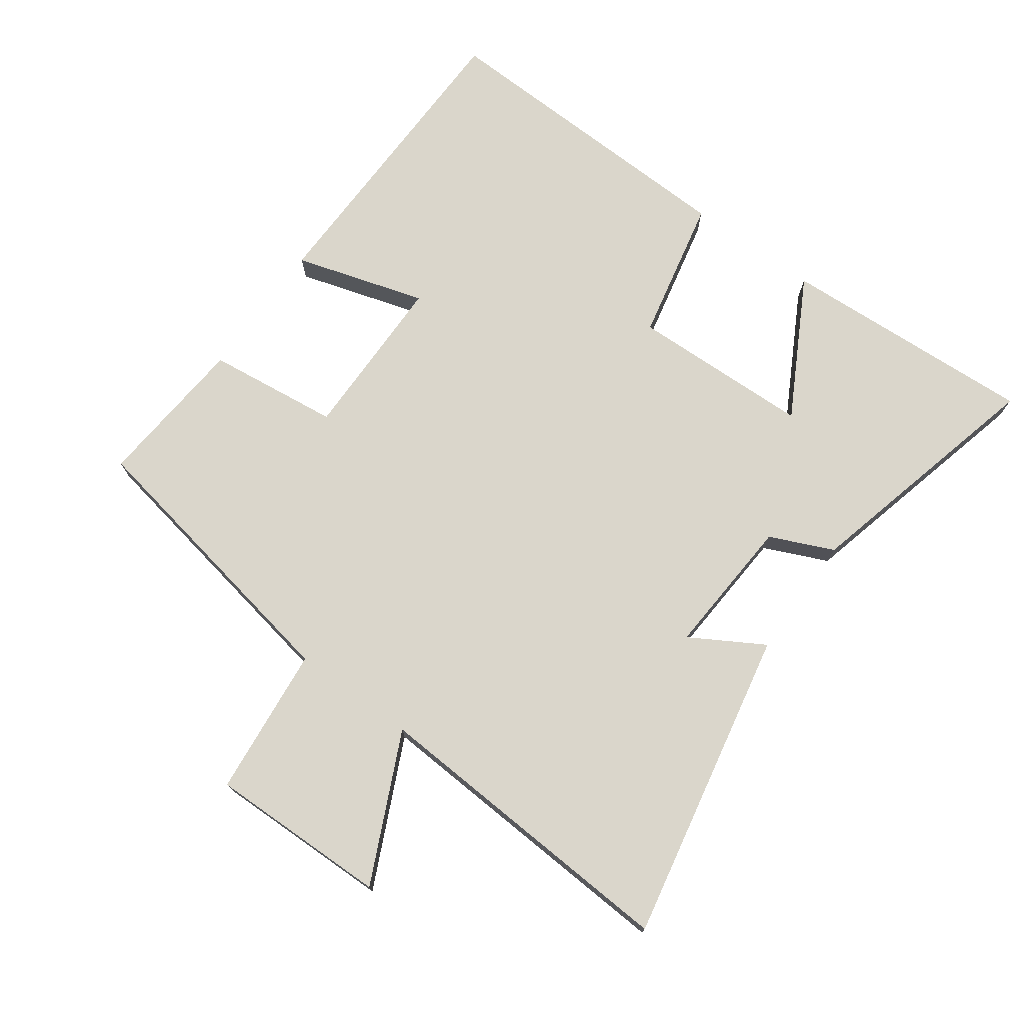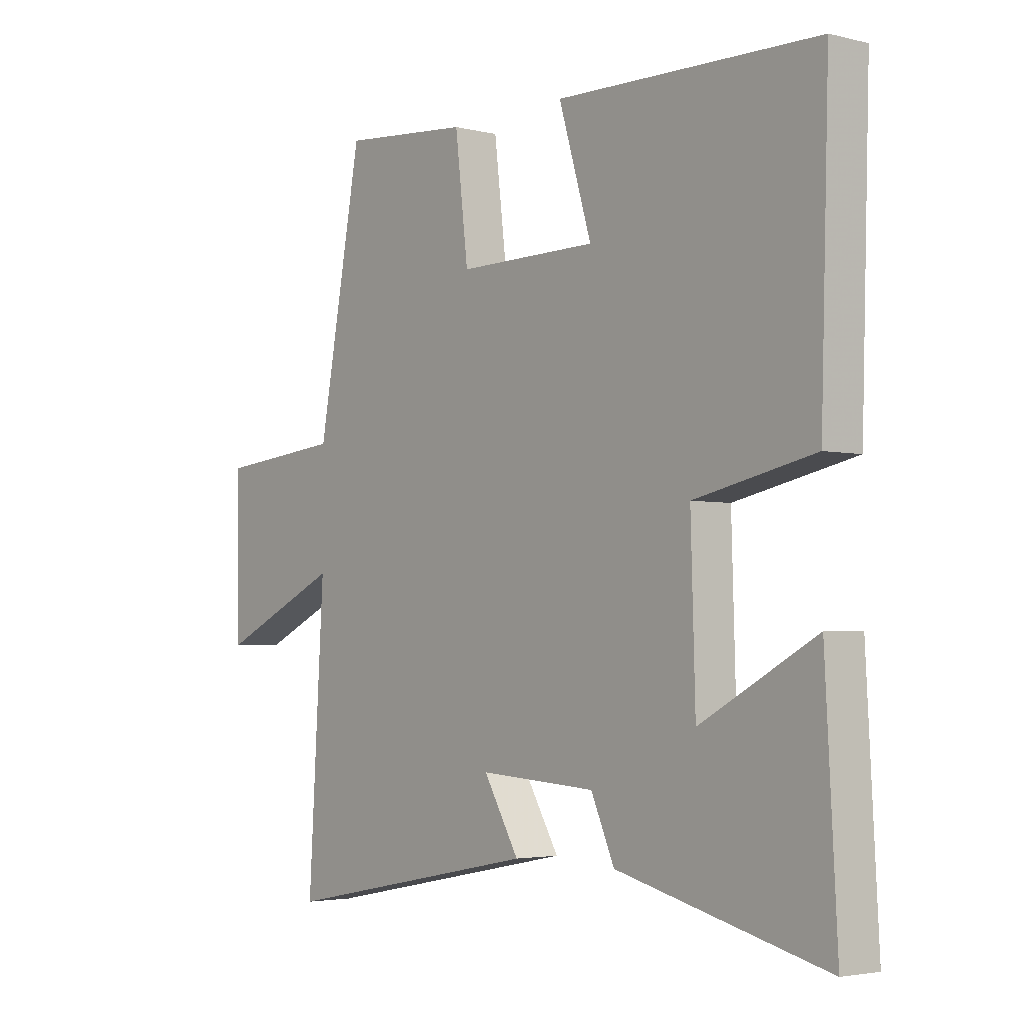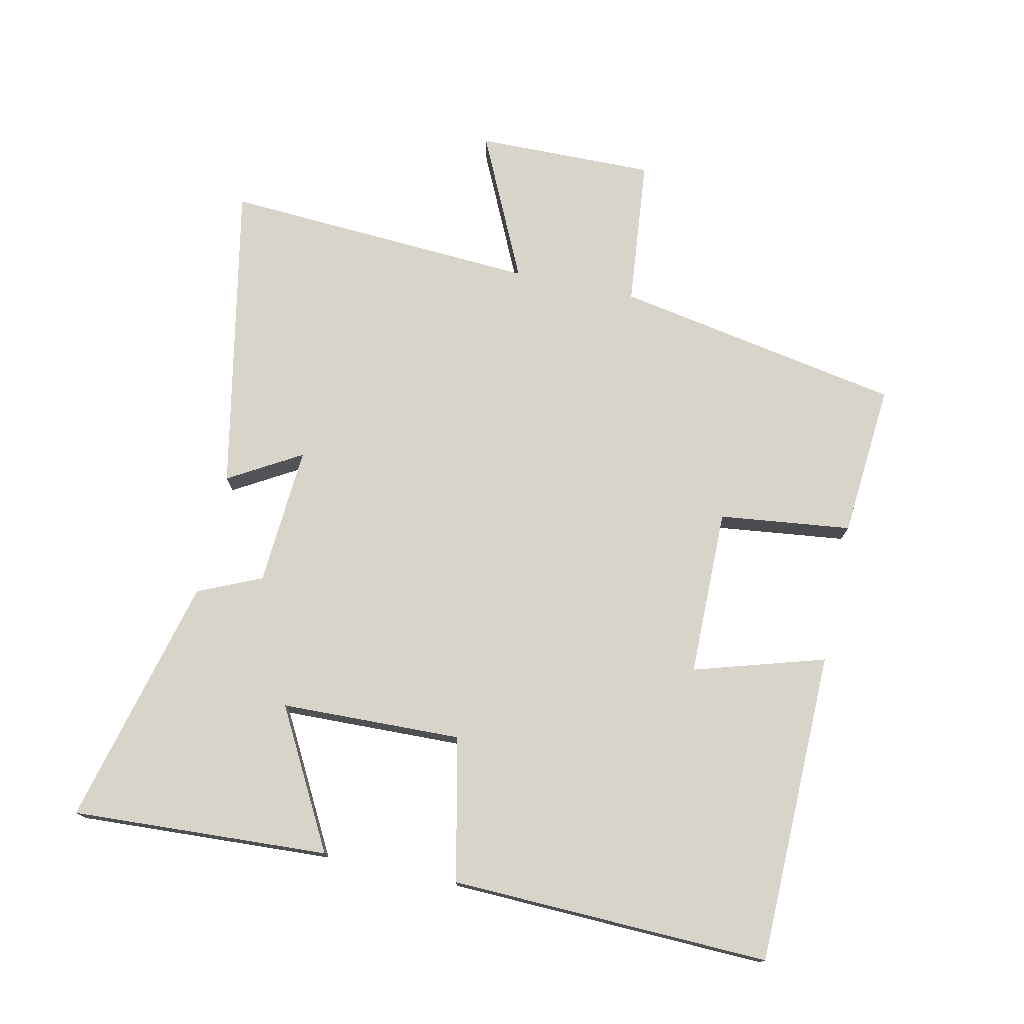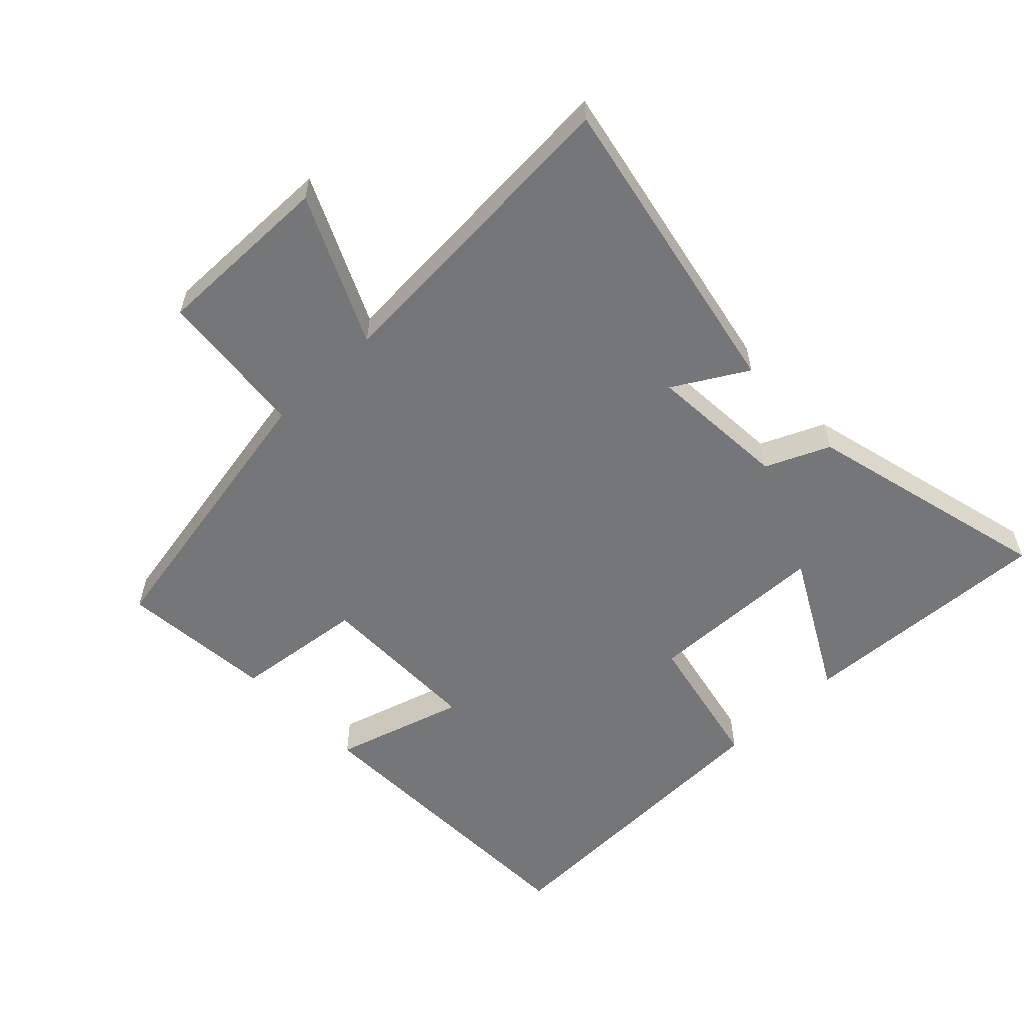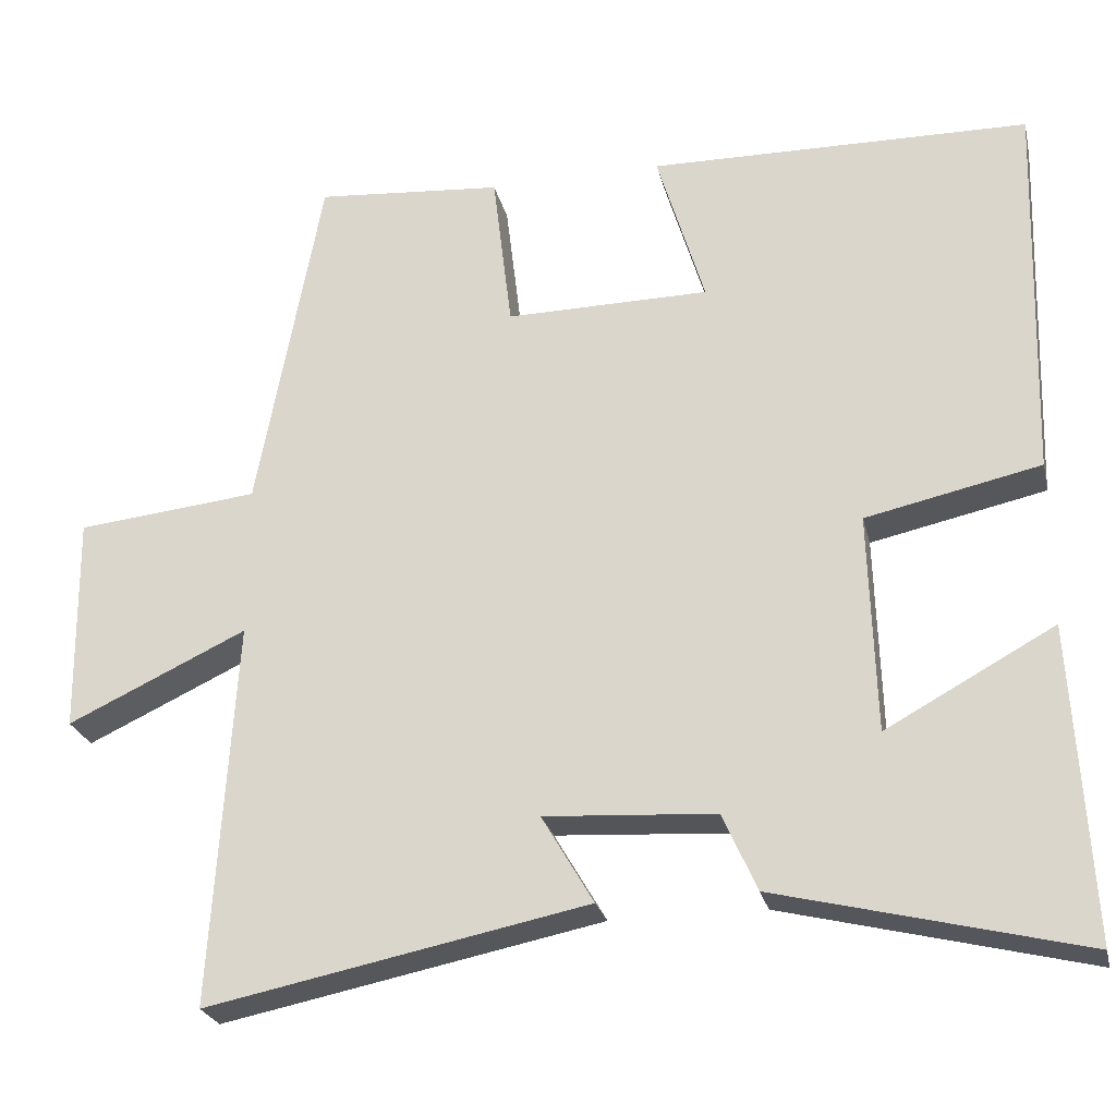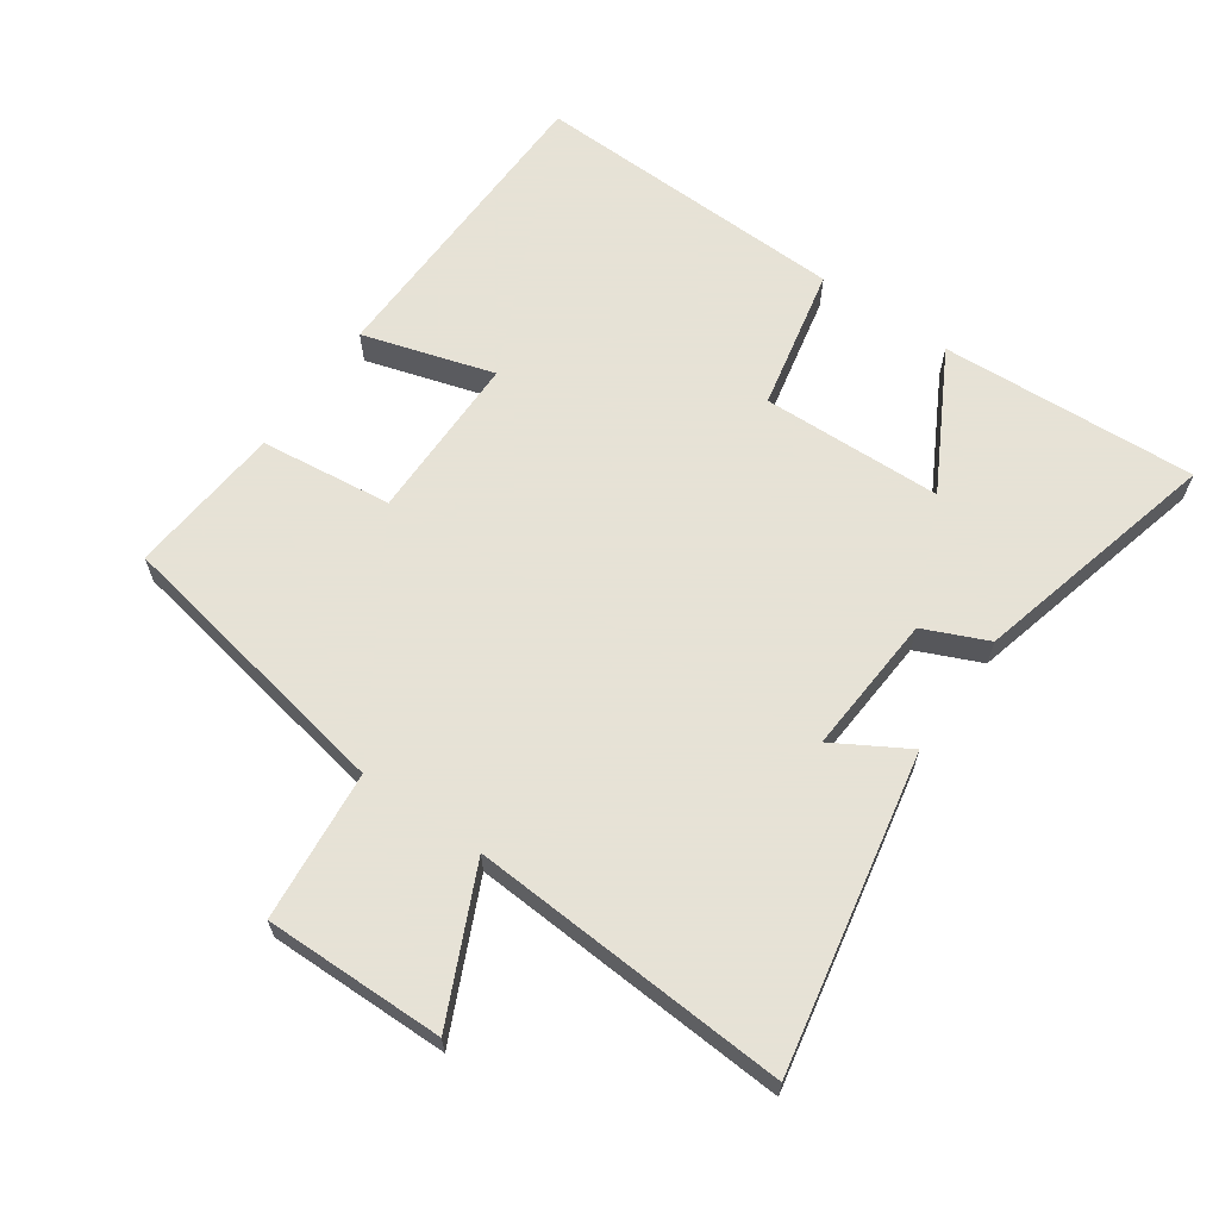
<metadata>
{"format":"obj","ext":"obj","renderer":"f3d","projection":"perspective","resolution":1024,"background":"white","views":[{"elev":74.0,"azim":125.9,"up":"+Y"},{"elev":-3.3,"azim":-129.6,"up":"+Z"},{"elev":74.9,"azim":-77.8,"up":"+Y"},{"elev":-56.8,"azim":134.0,"up":"+Y"},{"elev":-25.3,"azim":-166.9,"up":"+Z"},{"elev":63.8,"azim":125.0,"up":"+Y"}]}
</metadata>
<code>
v -0.515 0.07 0.491
v -0.037 0.07 0.5
v -0.097 0.07 0.3
v 0.159 0.07 0.298
v 0.183 0.07 0.5
v 0.419 0.07 0.52
v 0.5 0.07 0.08
v 0.729 0.07 0.057
v 0.725 0.07 -0.217
v 0.5 0.07 -0.112
v 0.529 0.07 -0.595
v 0.052 0.07 -0.5
v 0.117 0.07 -0.389
v -0.097 0.07 -0.403
v -0.14 0.07 -0.5
v -0.521 0.07 -0.595
v -0.5 0.07 -0.203
v -0.289 0.07 -0.318
v -0.281 0.07 -0.042
v -0.5 0.07 0.005
v -0.515 0 0.491
v -0.037 0 0.5
v -0.097 0 0.3
v 0.159 0 0.298
v 0.183 0 0.5
v 0.419 0 0.52
v 0.5 0 0.08
v 0.729 0 0.057
v 0.725 0 -0.217
v 0.5 0 -0.112
v 0.529 0 -0.595
v 0.052 0 -0.5
v 0.117 0 -0.389
v -0.097 0 -0.403
v -0.14 0 -0.5
v -0.521 0 -0.595
v -0.5 0 -0.203
v -0.289 0 -0.318
v -0.281 0 -0.042
v -0.5 0 0.005
f 1 2 3
f 20 1 3
f 19 20 3
f 18 19 3 4
f 15 16 17 18
f 14 15 18 4
f 13 14 4
f 10 11 12 13
f 5 6 7
f 4 5 7
f 13 4 7
f 10 13 7
f 7 8 9 10
f 23 22 21
f 23 21 40
f 23 40 39
f 24 23 39 38
f 38 37 36 35
f 24 38 35 34
f 24 34 33
f 33 32 31 30
f 27 26 25
f 27 25 24
f 27 24 33
f 27 33 30
f 30 29 28 27
f 1 21 22 2
f 2 22 23 3
f 3 23 24 4
f 4 24 25 5
f 5 25 26 6
f 6 26 27 7
f 7 27 28 8
f 8 28 29 9
f 9 29 30 10
f 10 30 31 11
f 11 31 32 12
f 12 32 33 13
f 13 33 34 14
f 14 34 35 15
f 15 35 36 16
f 16 36 37 17
f 17 37 38 18
f 18 38 39 19
f 19 39 40 20
f 20 40 21 1

</code>
